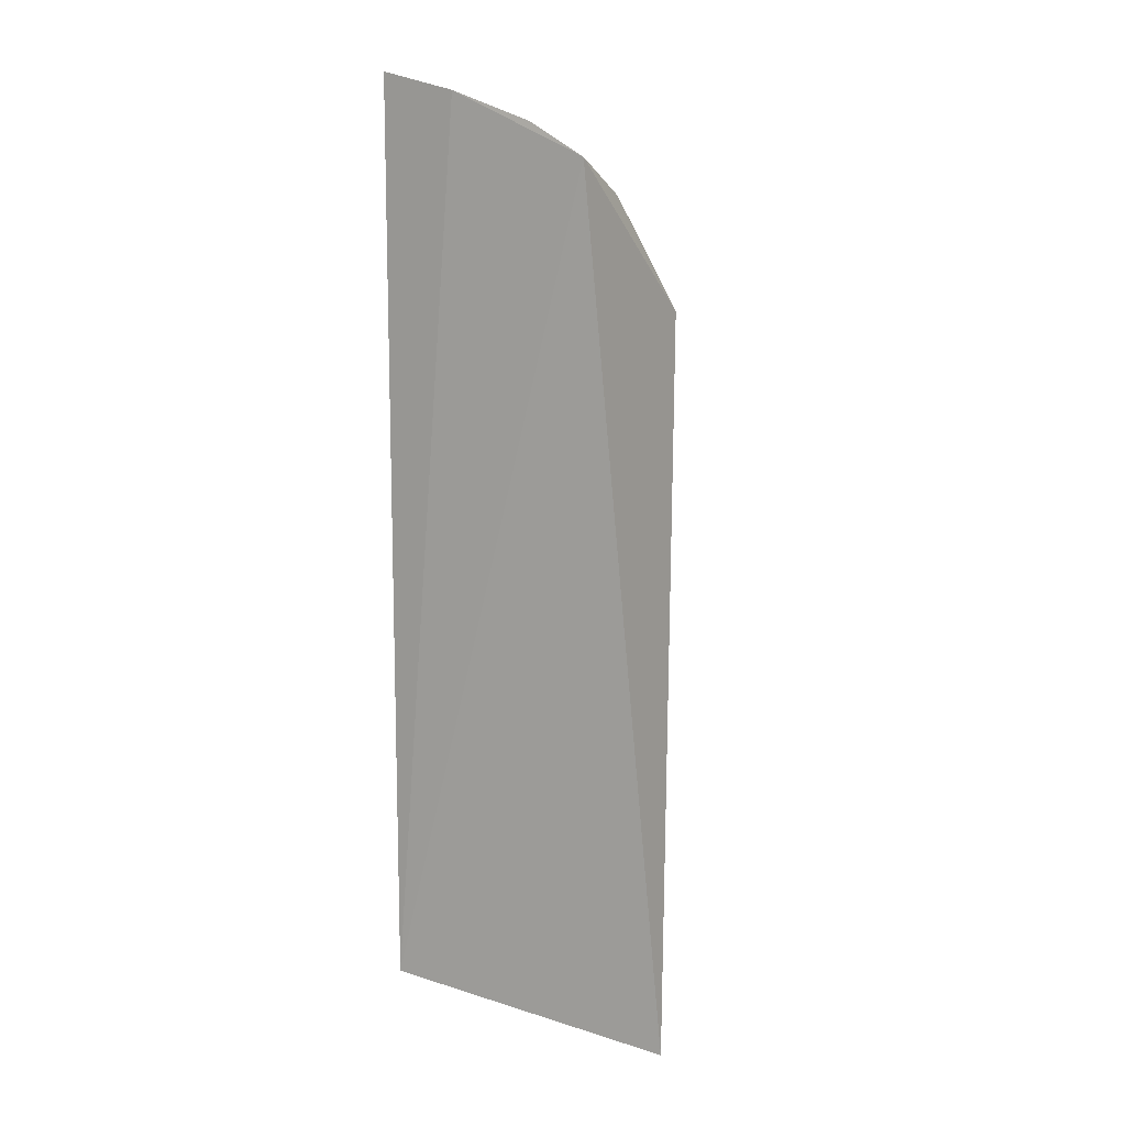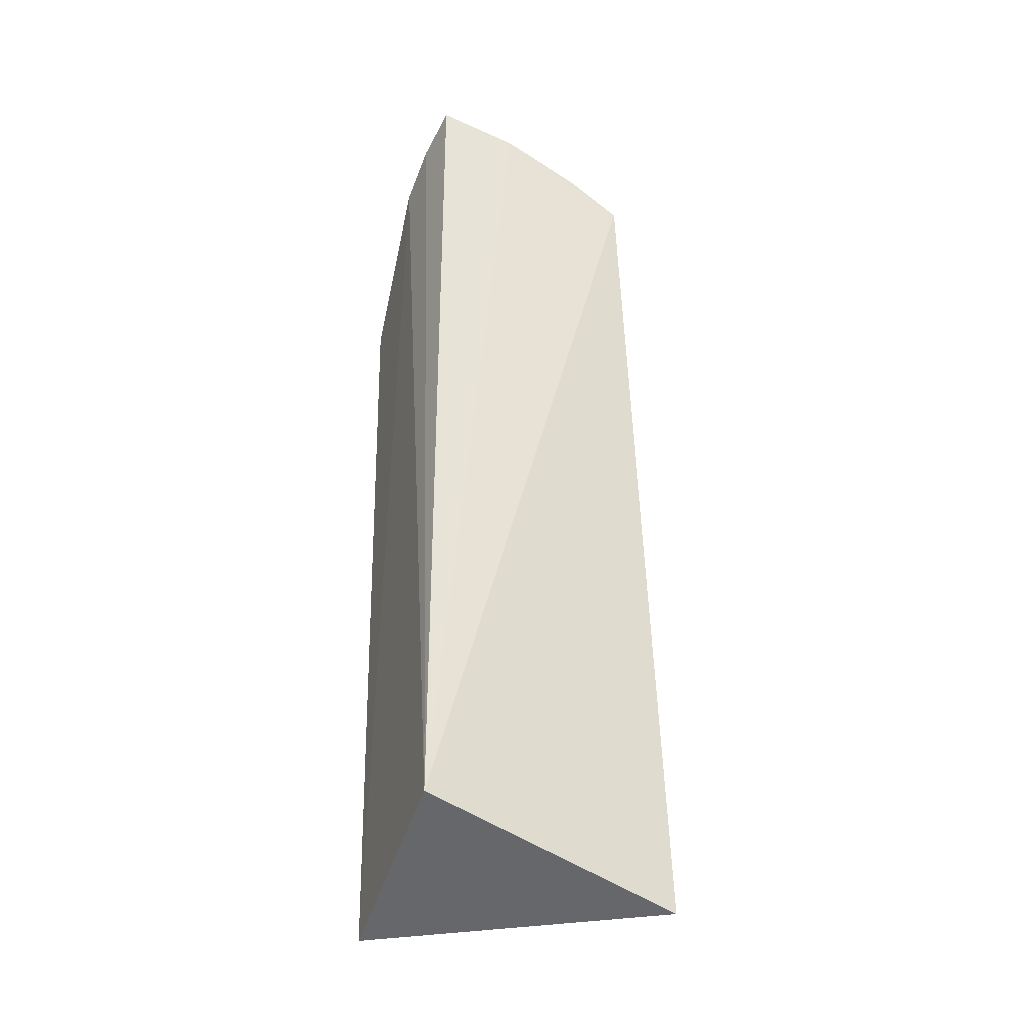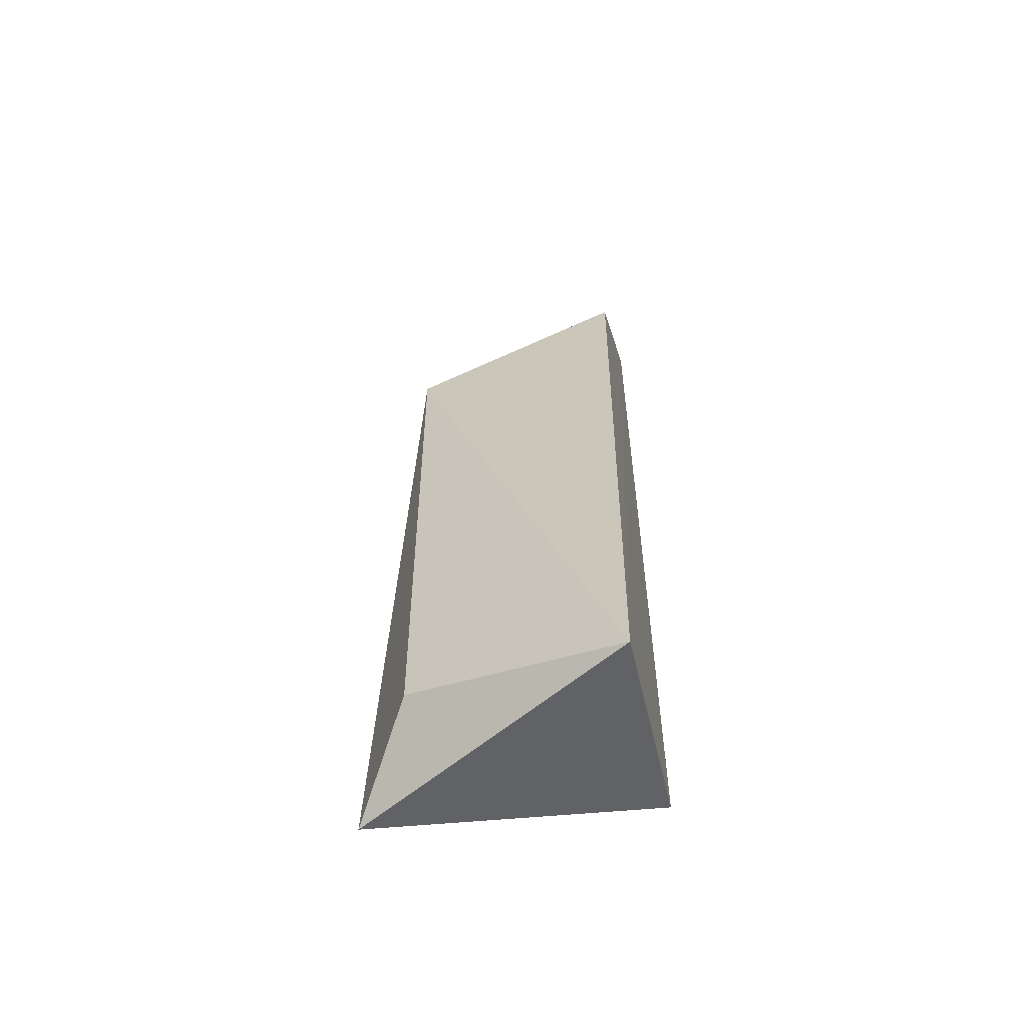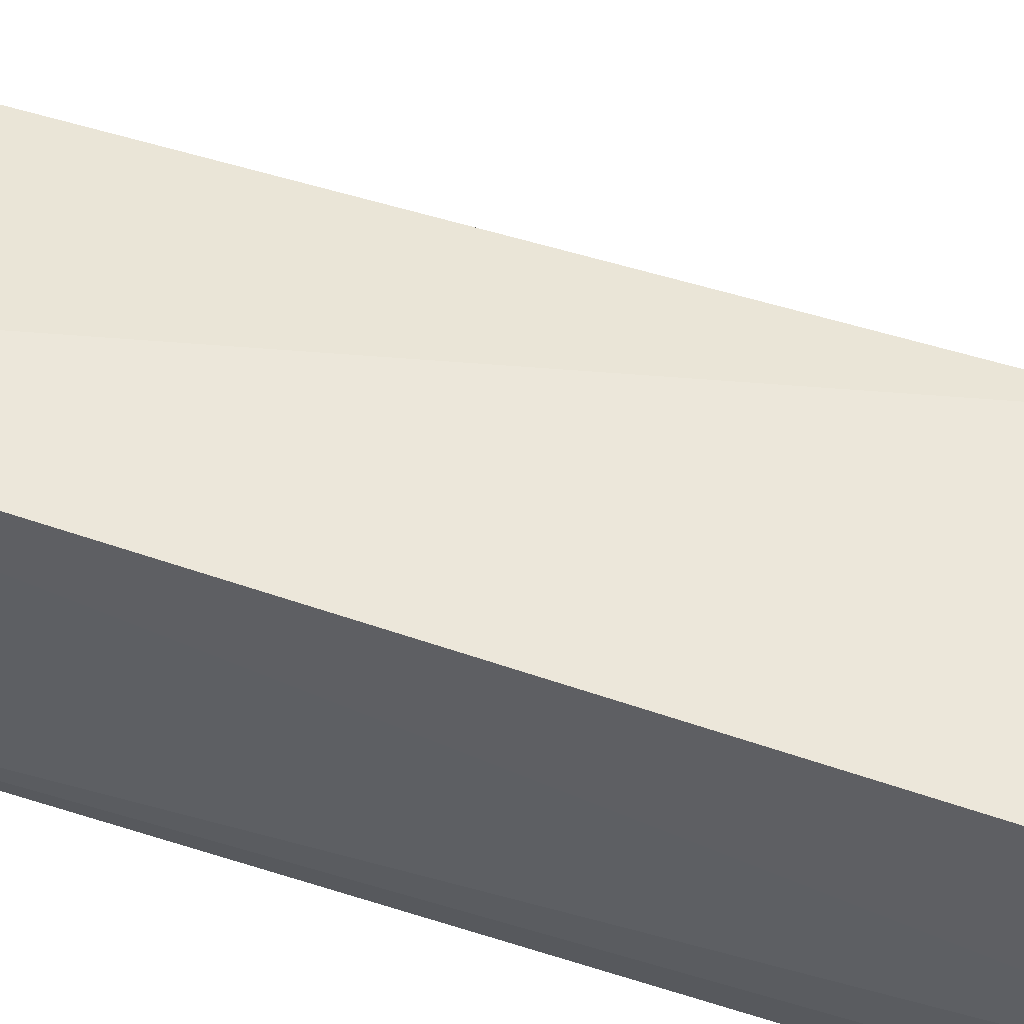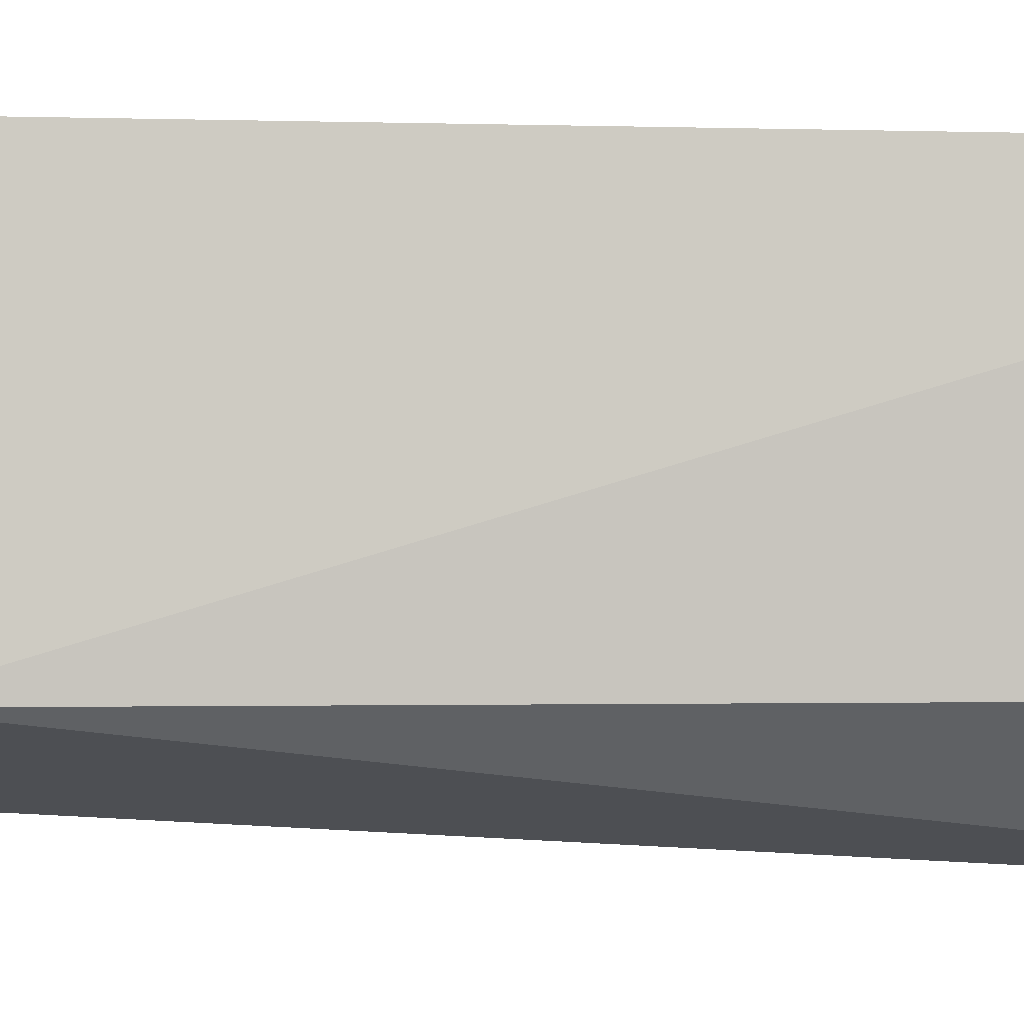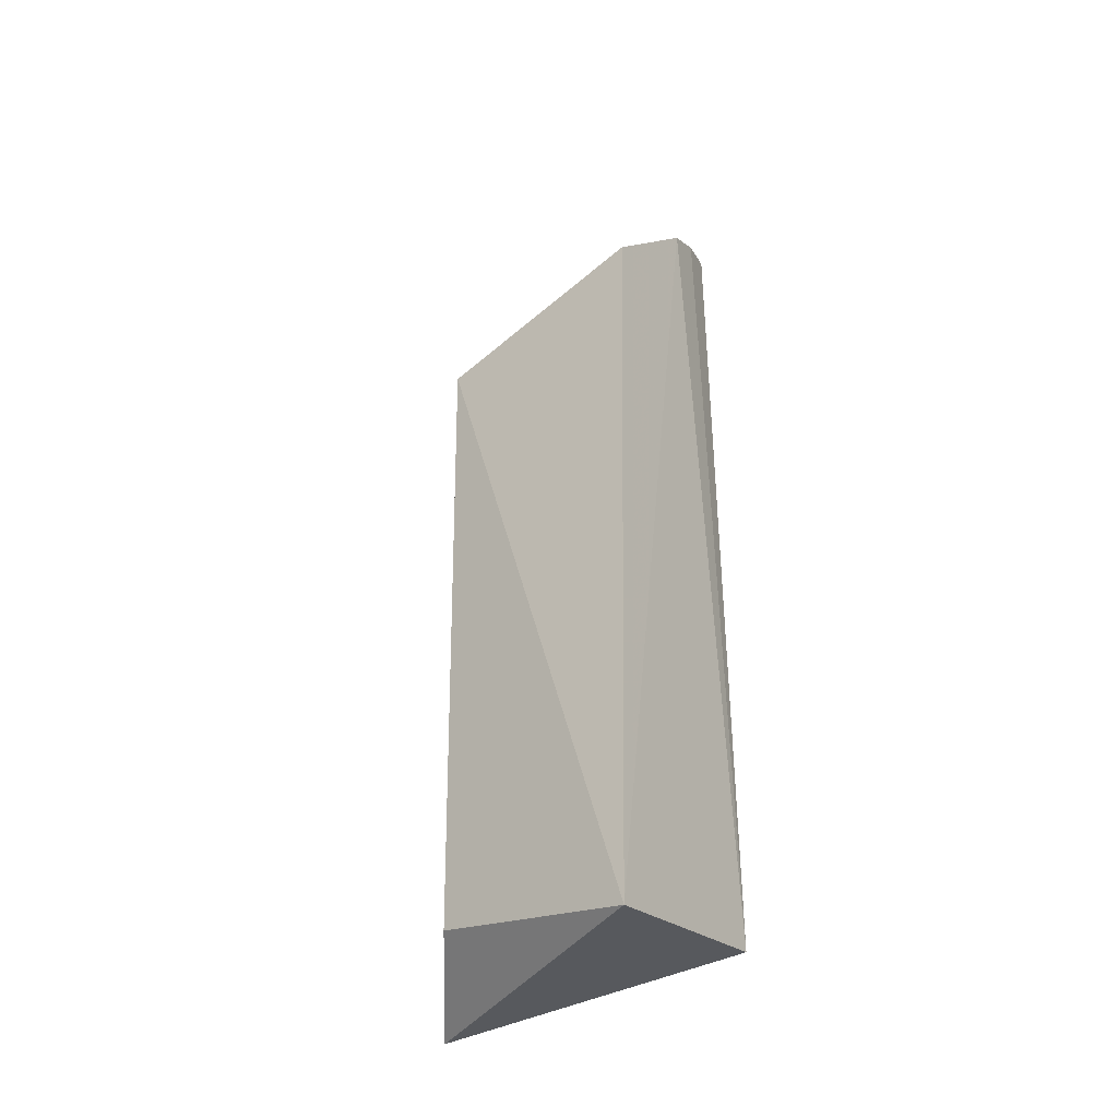
<metadata>
{"format":"obj","ext":"obj","renderer":"f3d","projection":"perspective","resolution":1024,"background":"white","views":[{"elev":10.7,"azim":28.0,"up":"+Z"},{"elev":-36.7,"azim":-26.2,"up":"+Z"},{"elev":-62.9,"azim":-174.7,"up":"+Z"},{"elev":61.9,"azim":-72.2,"up":"+Y"},{"elev":69.6,"azim":90.0,"up":"+Y"},{"elev":-39.3,"azim":-155.2,"up":"+Z"}]}
</metadata>
<code>
v 0.257 0.164 0.2611
v 0.289 0.1901 -0.1893
v 0.2661 0.2486 0.1852
v 0.1505 0.2807 0.2087
v 0.1439 0.1709 -0.1645
v 0.158 0.2817 -0.1929
v 0.2261 0.203 0.2598
v 0.1434 0.1699 0.3032
v 0.2628 0.244 -0.1624
v 0.1407 0.2189 0.2754
v 0.2557 0.202 0.2435
v 0.2562 0.2179 0.2292
v 0.1852 0.1652 0.2932
v 0.141 0.1944 0.2917
v 0.1983 0.217 0.2587
v 0.2277 0.1648 0.278
v 0.1556 0.2174 0.2735
v 0.1677 0.1922 0.2864
v 0.2555 0.1781 0.2557
v 0.2129 0.1919 0.2707
v 0.2249 0.1776 0.2732
f 1 2 3
f 5 2 1
f 6 4 3
f 6 2 5
f 9 6 3
f 9 3 2
f 9 2 6
f 10 6 5
f 10 4 6
f 11 1 3
f 12 3 4
f 12 11 3
f 12 7 11
f 13 8 5
f 13 5 1
f 14 10 5
f 14 5 8
f 15 12 4
f 15 7 12
f 16 13 1
f 17 10 14
f 17 7 15
f 17 15 4
f 17 4 10
f 18 17 14
f 18 7 17
f 18 14 8
f 18 8 13
f 19 11 7
f 19 16 1
f 19 1 11
f 20 7 18
f 20 18 13
f 21 19 7
f 21 16 19
f 21 7 20
f 21 20 13
f 21 13 16

</code>
